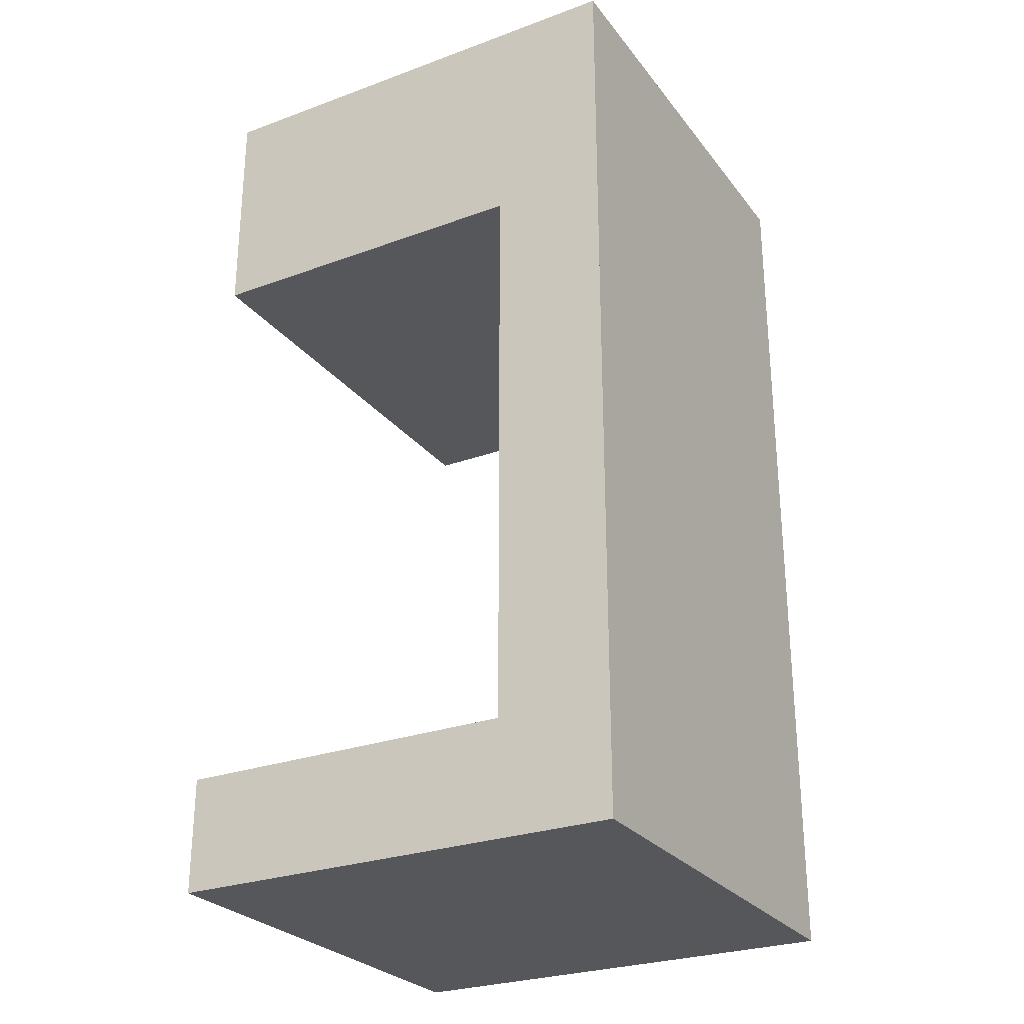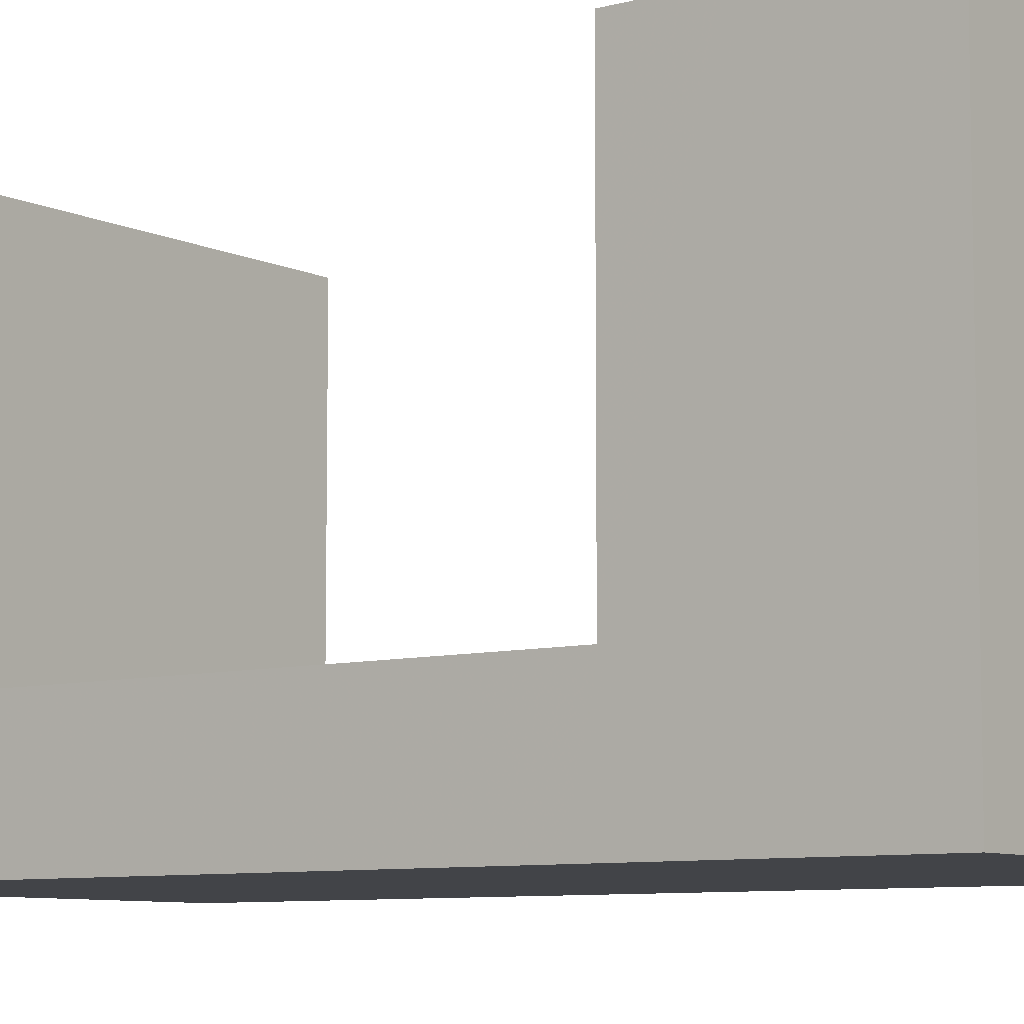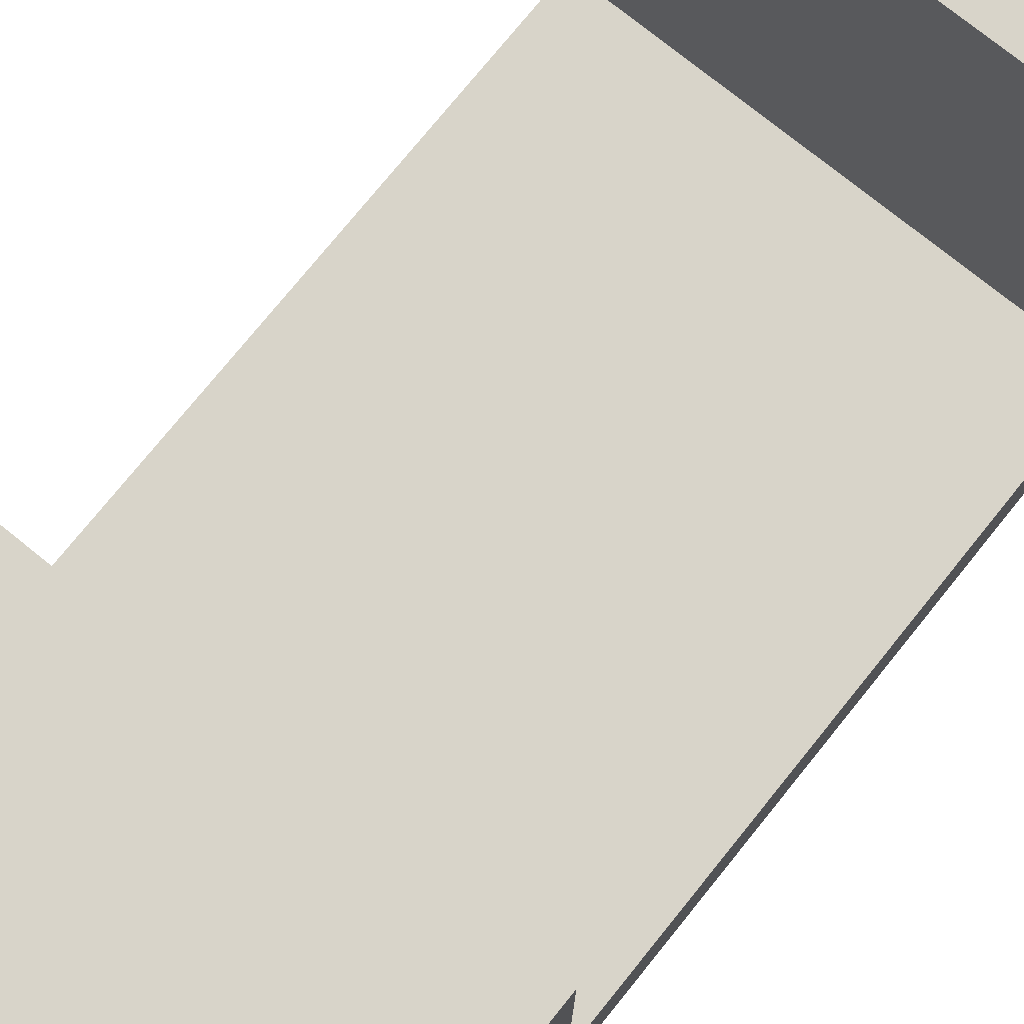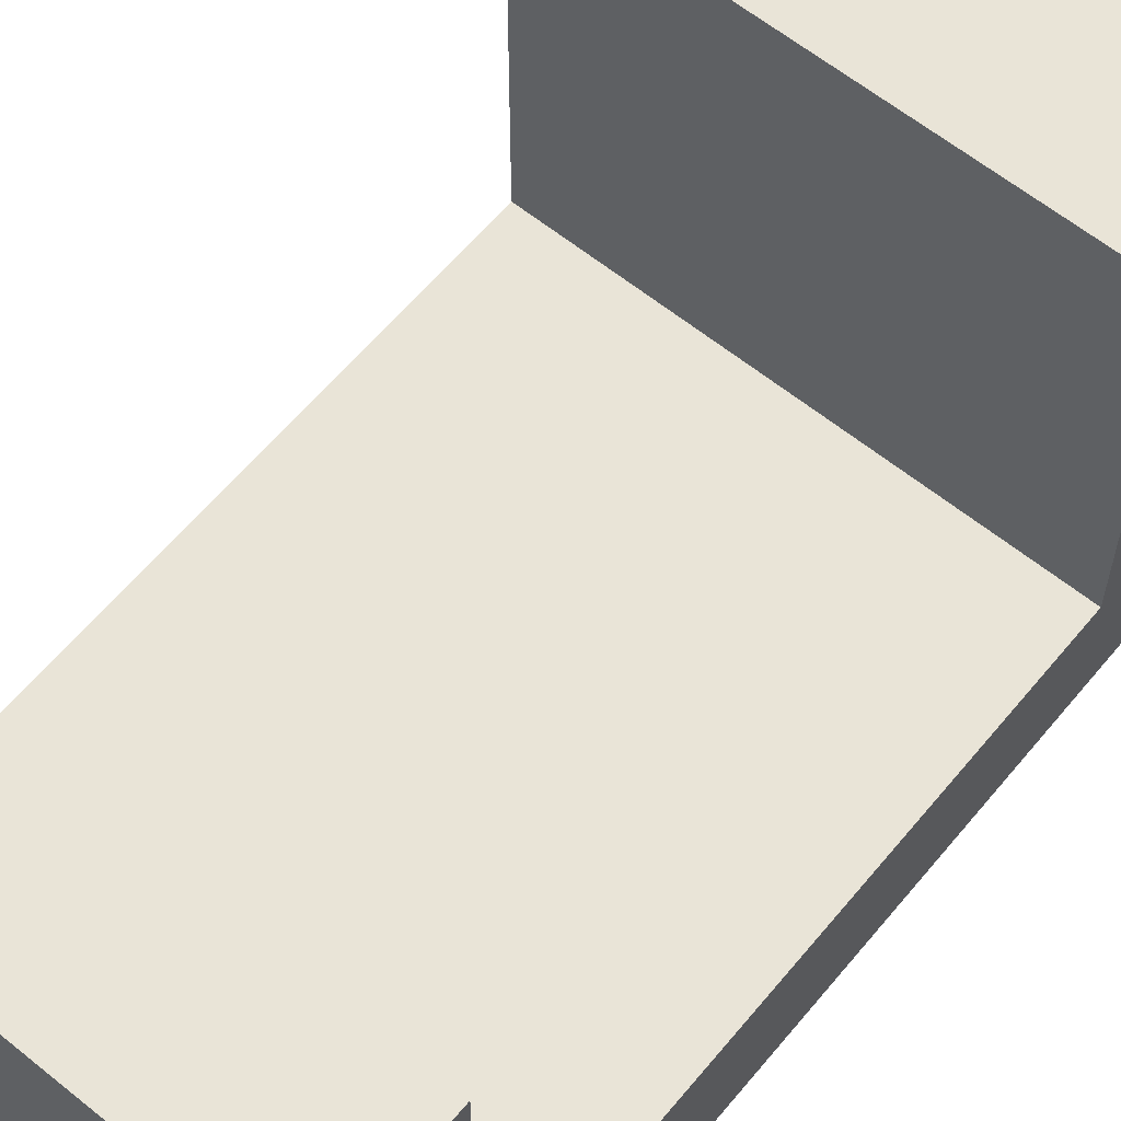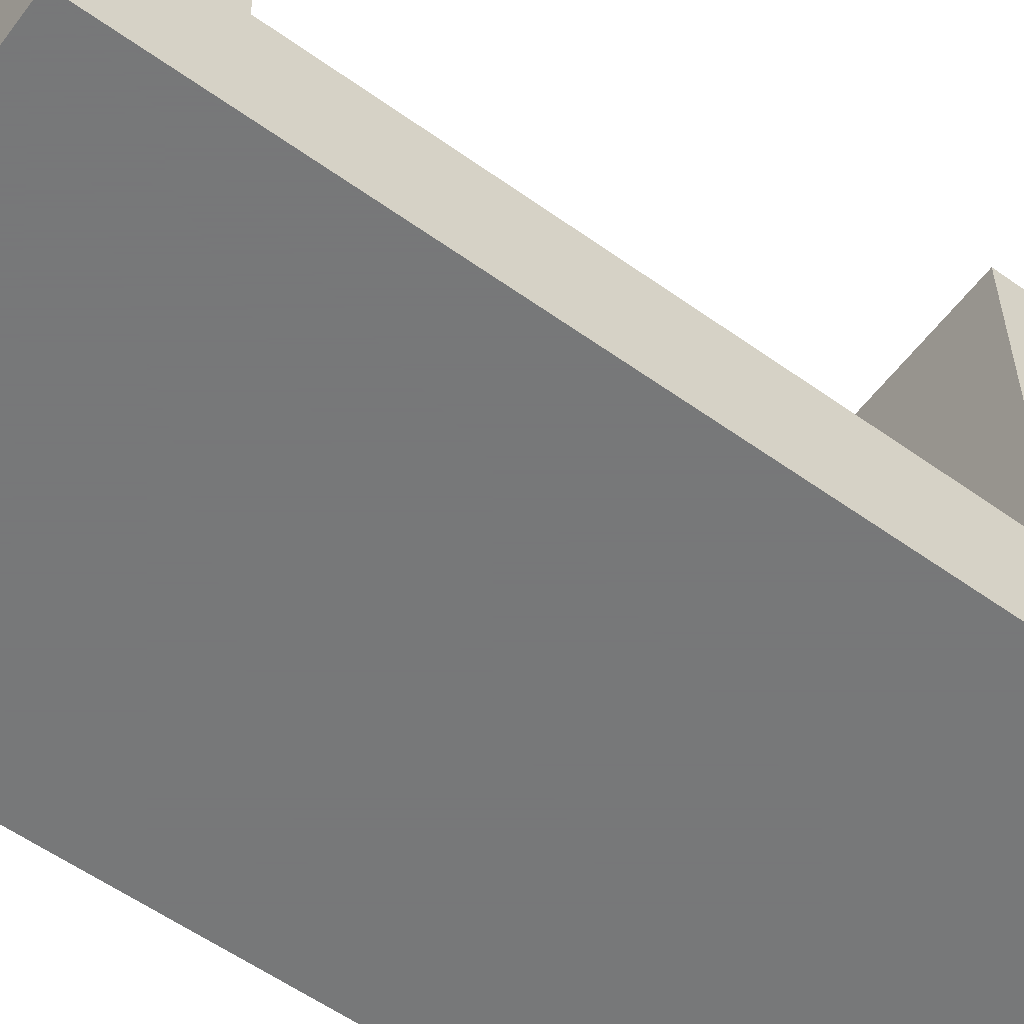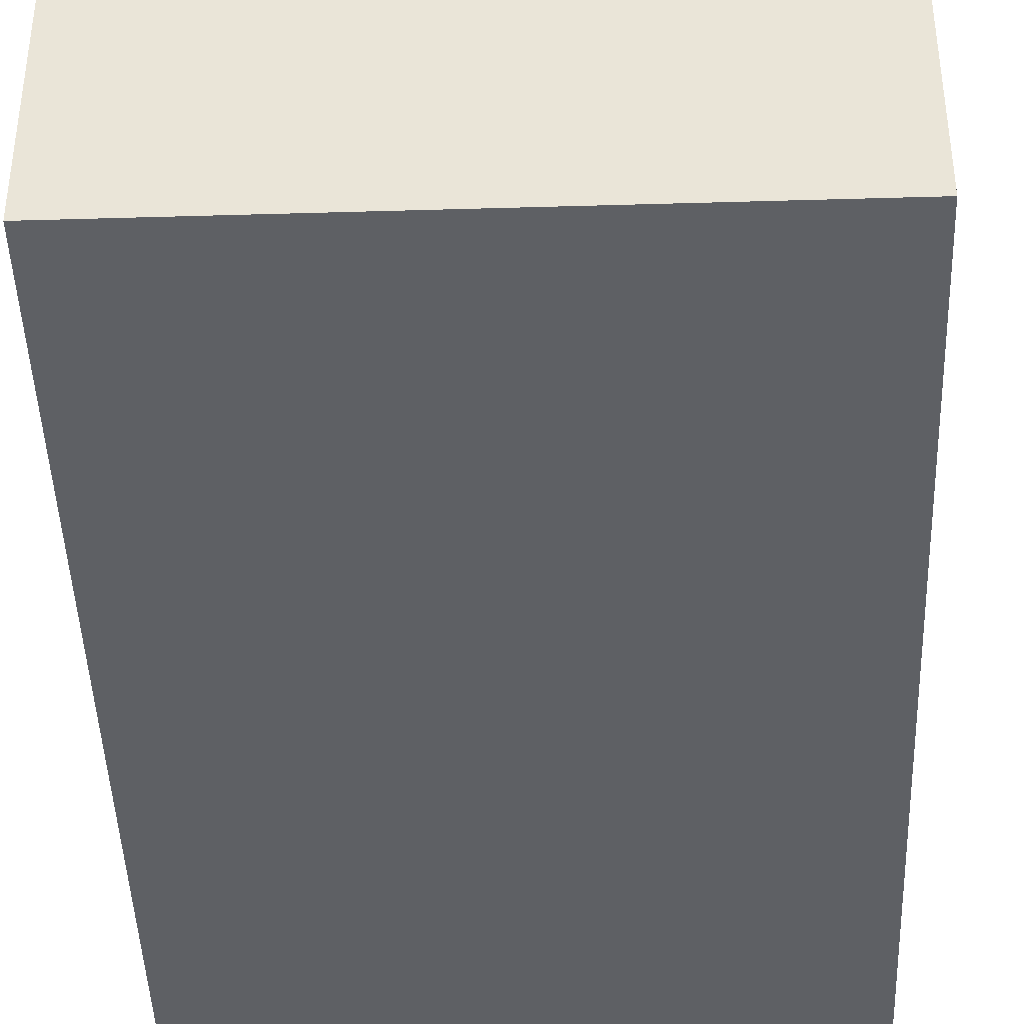
<metadata>
{"format":"obj","ext":"obj","renderer":"f3d","projection":"perspective","resolution":1024,"background":"white","views":[{"elev":-27.3,"azim":-60.6,"up":"+Z"},{"elev":-7.9,"azim":-52.9,"up":"+Y"},{"elev":75.5,"azim":38.9,"up":"+Y"},{"elev":61.2,"azim":-140.5,"up":"+Y"},{"elev":-57.3,"azim":-126.6,"up":"+Y"},{"elev":-43.1,"azim":-178.0,"up":"+Y"}]}
</metadata>
<code>
g Model
v -8 -8 16
v -8 8 16
v -8 8 8
v -8 -8 8
f 1 2 3 4
v -8 -8 8
v -8 -4 8
v -8 -4 -12
v -8 -8 -12
f 5 6 7 8
v -8 -8 -12
v -8 8 -12
v -8 8 -16
v -8 -8 -16
f 9 10 11 12
v 8 -8 8
v 8 8 8
v 8 8 16
v 8 -8 16
f 13 14 15 16
v 8 -8 -12
v 8 -4 -12
v 8 -4 8
v 8 -8 8
f 17 18 19 20
v 8 -8 -16
v 8 8 -16
v 8 8 -12
v 8 -8 -12
f 21 22 23 24
v -8 -8 -16
v 8 -8 -16
v 8 -8 16
v -8 -8 16
f 25 26 27 28
v -8 -4 8
v 8 -4 8
v 8 -4 -12
v -8 -4 -12
f 29 30 31 32
v -8 8 16
v 8 8 16
v 8 8 8
v -8 8 8
f 33 34 35 36
v -8 8 -12
v 8 8 -12
v 8 8 -16
v -8 8 -16
f 37 38 39 40
v -8 8 -16
v 8 8 -16
v 8 -8 -16
v -8 -8 -16
f 41 42 43 44
v -8 8 8
v 8 8 8
v 8 -4 8
v -8 -4 8
f 45 46 47 48
v -8 -4 -12
v 8 -4 -12
v 8 8 -12
v -8 8 -12
f 49 50 51 52
v -8 -8 16
v 8 -8 16
v 8 8 16
v -8 8 16
f 53 54 55 56

</code>
